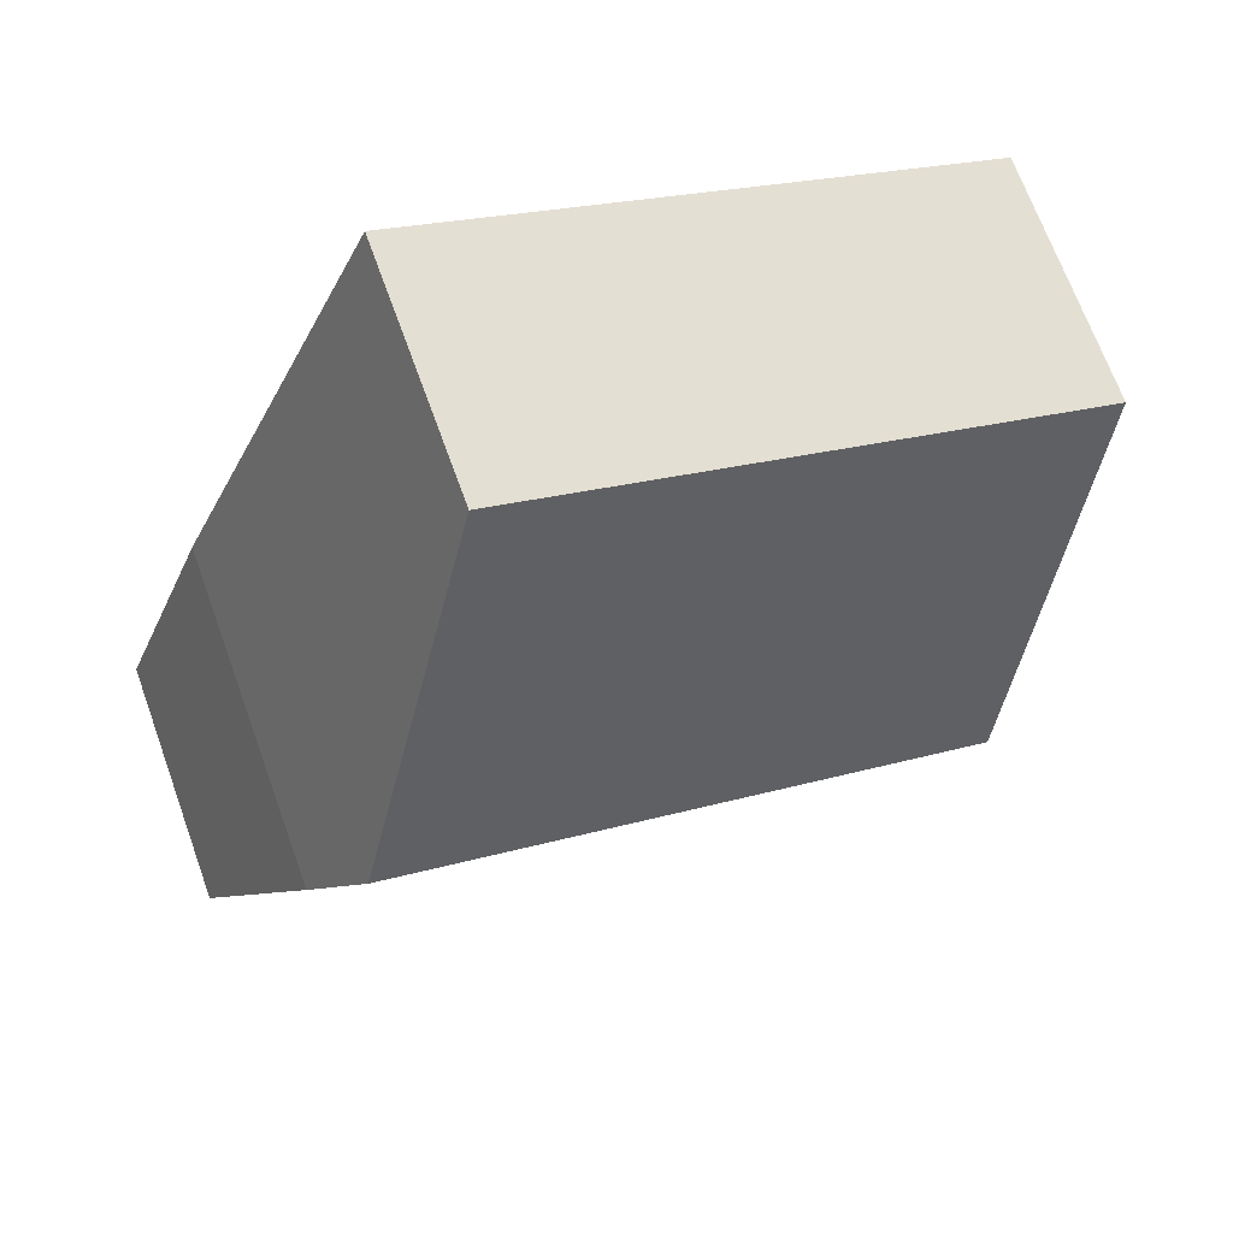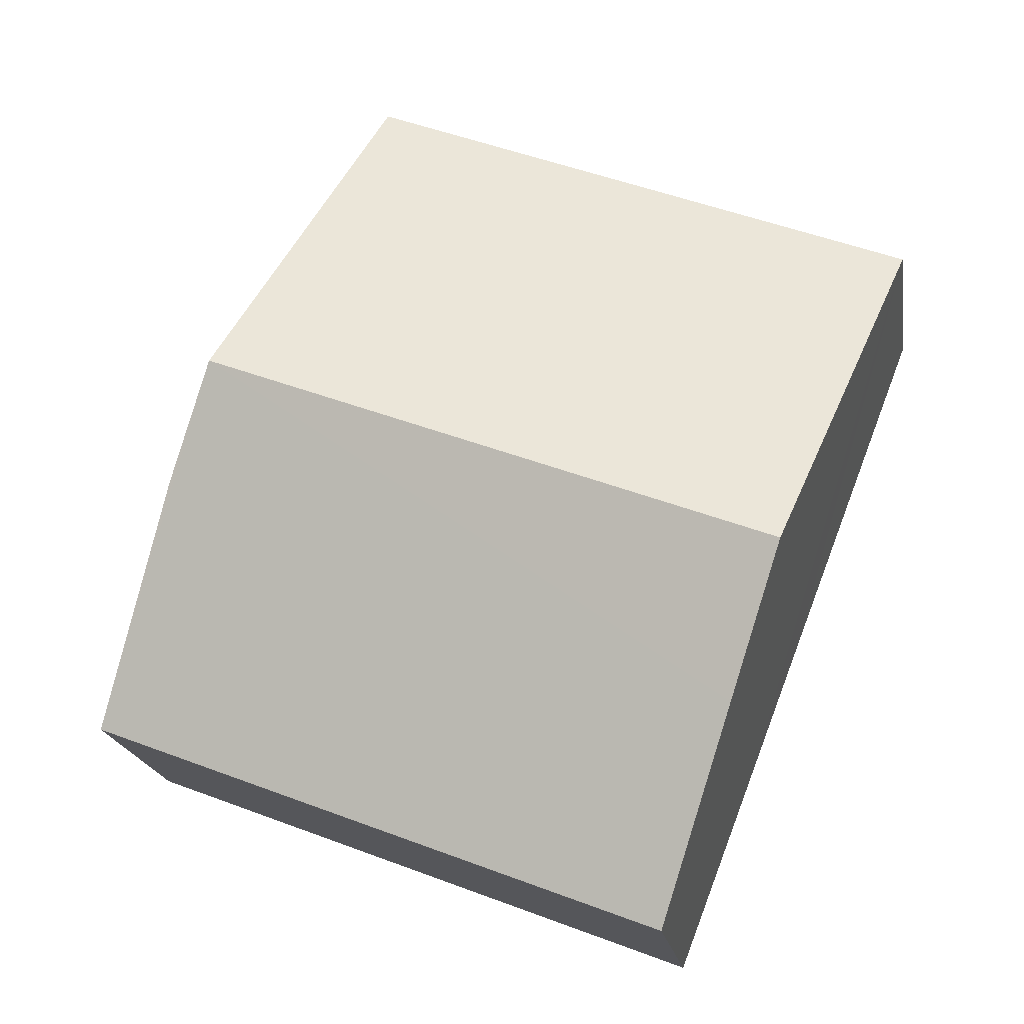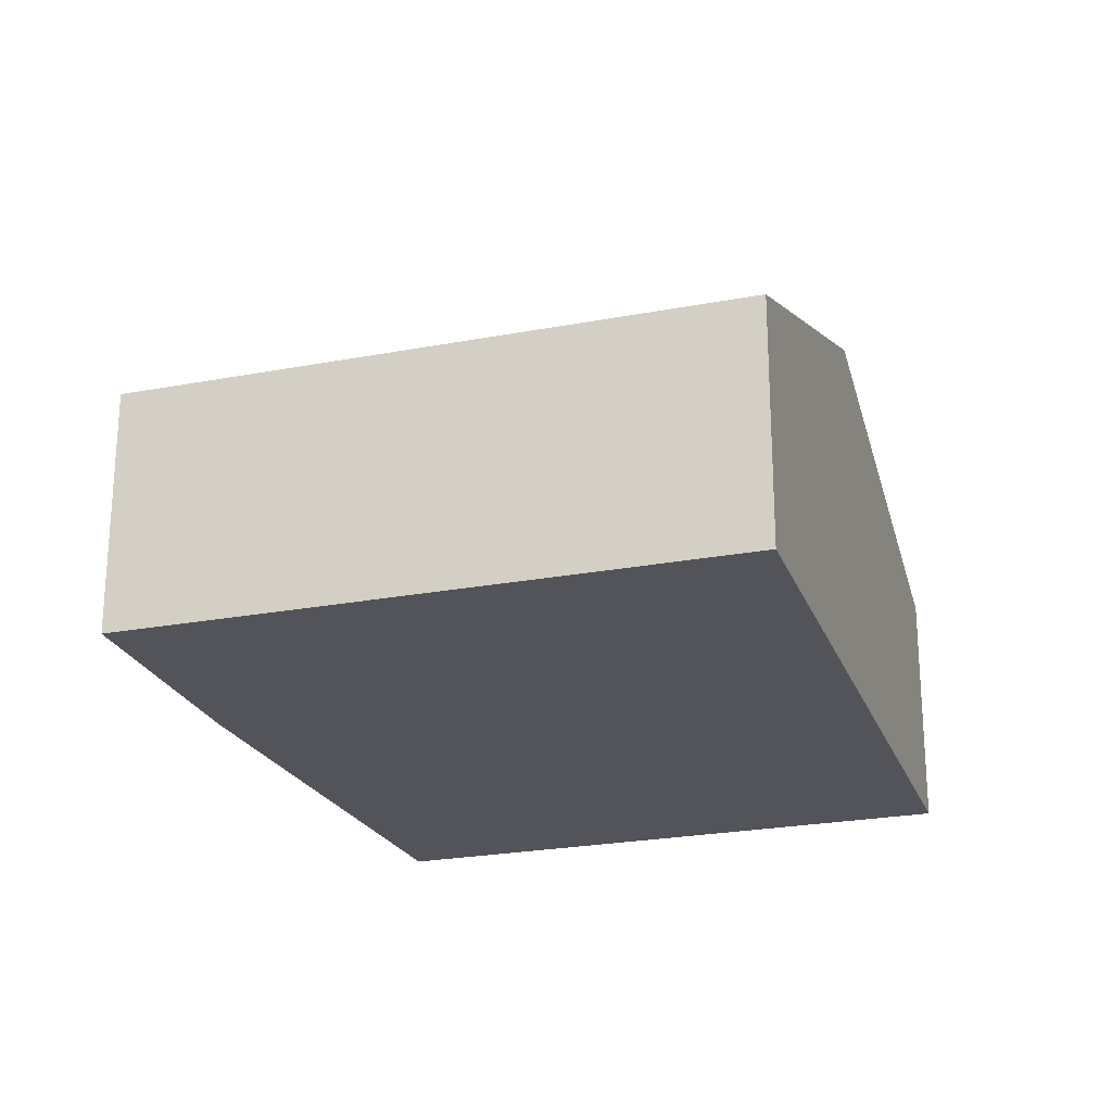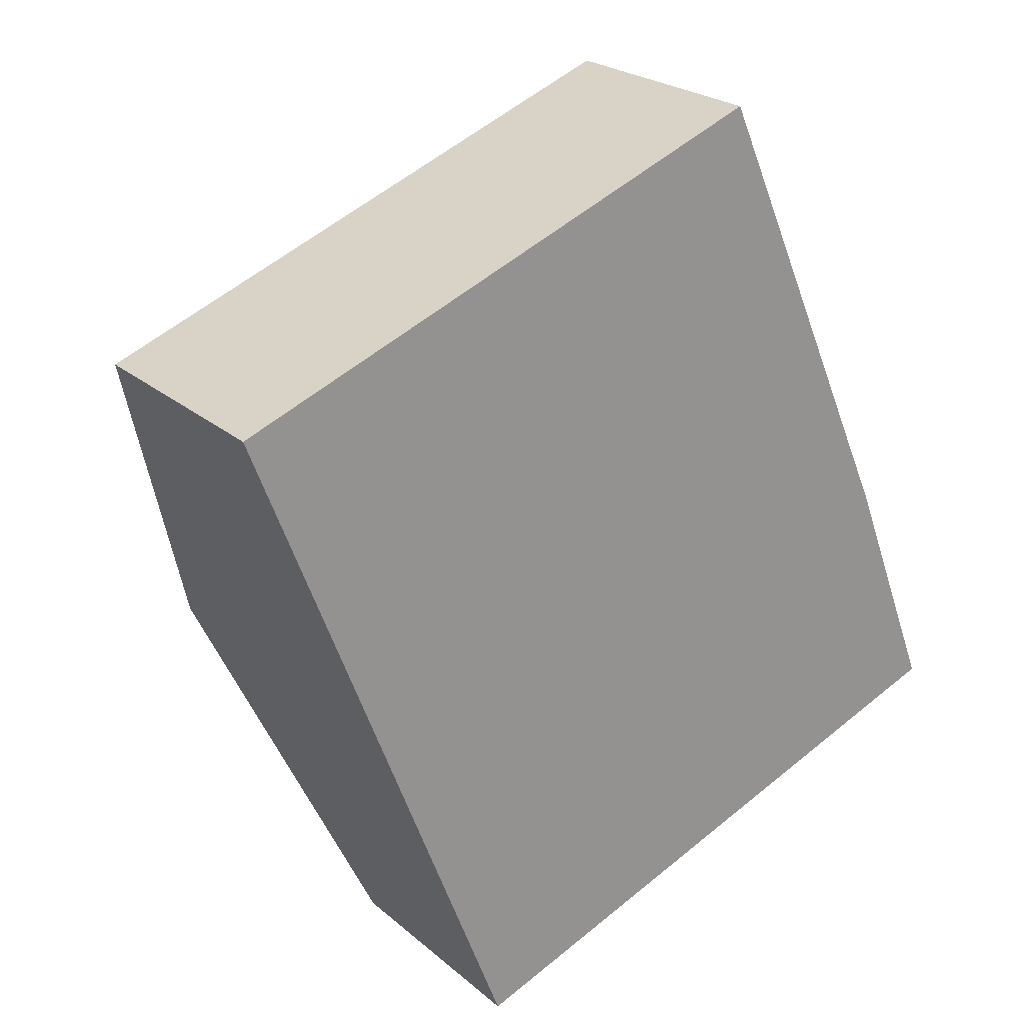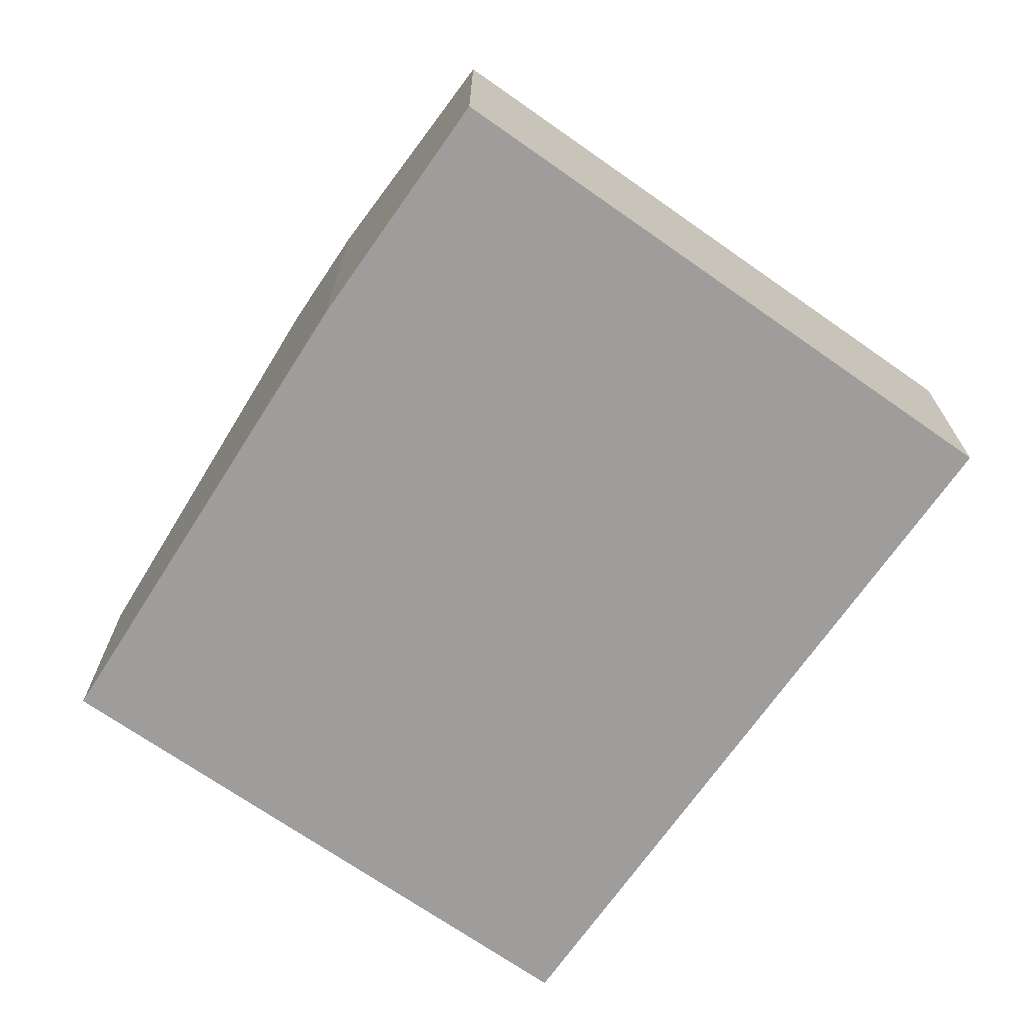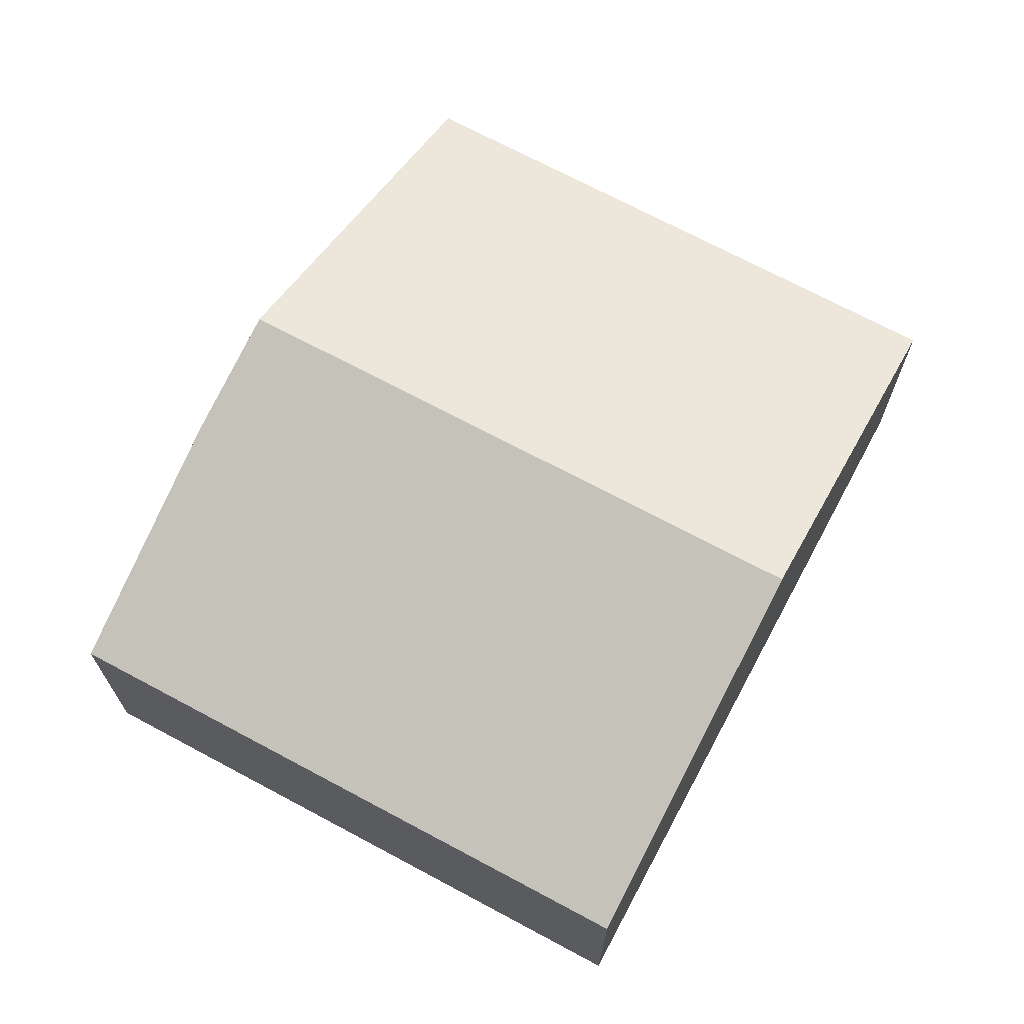
<metadata>
{"format":"obj","ext":"obj","renderer":"f3d","projection":"perspective","resolution":1024,"background":"white","views":[{"elev":69.0,"azim":160.1,"up":"+Z"},{"elev":-19.3,"azim":-171.1,"up":"+Z"},{"elev":-23.8,"azim":176.5,"up":"+Y"},{"elev":23.4,"azim":-35.6,"up":"+Z"},{"elev":-70.6,"azim":123.8,"up":"+Y"},{"elev":69.9,"azim":-172.9,"up":"+Y"}]}
</metadata>
<code>
v  8.229 4.441 -1.475
v  2.209 3.771 -5.728
v  1.561 4.441 -4.046
v  3.129 2.82 -8.113
v  3.204 2.82 -8.084
v  9.86 2.82 -5.517
v  8.81 3.906 -2.793
v  0 2.828 1.732e-16
v  6.465 2.818 2.524
v  3.129 4.968e-16 -8.113
v  2.209 3.507e-16 -5.728
v  1.561 2.477e-16 -4.046
v  0 0 0
v  6.465 -1.545e-16 2.524
v  8.229 9.032e-17 -1.475
v  8.81 1.71e-16 -2.793
v  9.86 3.378e-16 -5.517
v  3.204 4.95e-16 -8.084
g defaultobject
f 1 2 3
f 2 1 4
f 4 1 5
f 5 1 6
f 6 1 7
f 8 1 3
f 1 8 9
f 10 2 4
f 2 10 11
f 2 11 3
f 3 11 8
f 8 11 12
f 8 12 13
f 13 9 8
f 9 13 14
f 14 1 9
f 1 14 15
f 1 15 7
f 7 15 16
f 16 6 7
f 6 16 17
f 5 10 4
f 10 5 6
f 10 6 18
f 18 6 17
f 12 14 13
f 14 12 15
f 15 12 11
f 15 11 16
f 16 11 17
f 17 11 18
f 18 11 10

</code>
